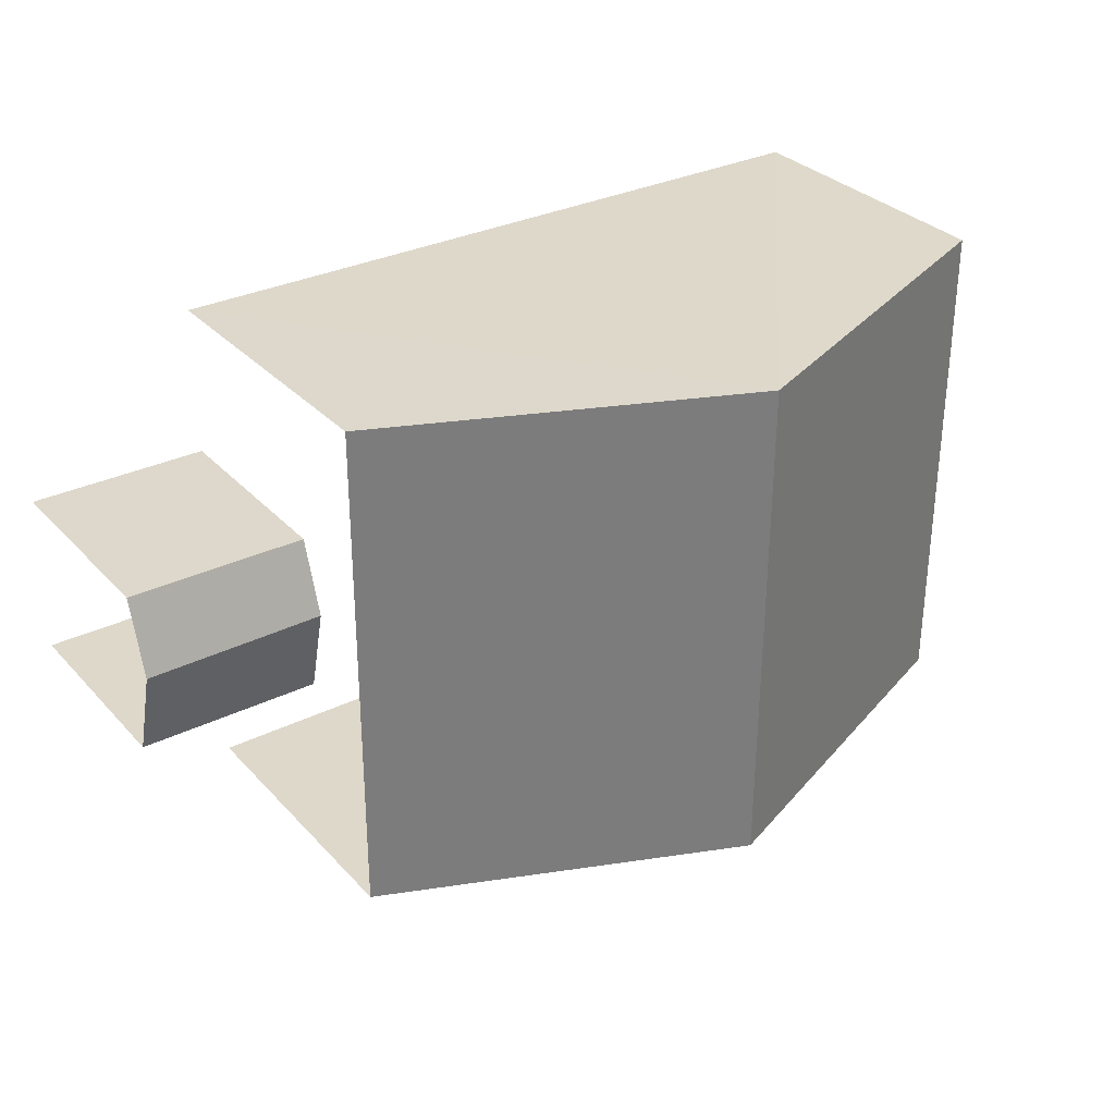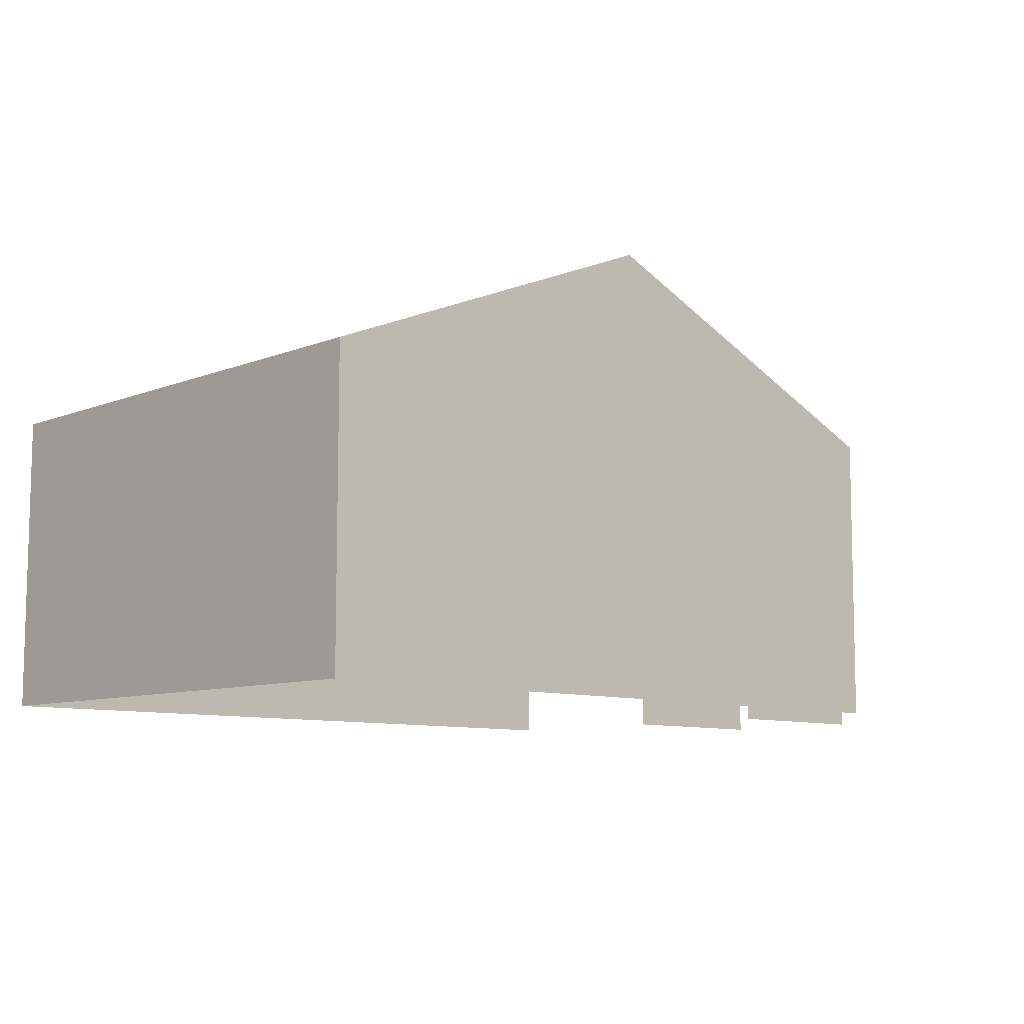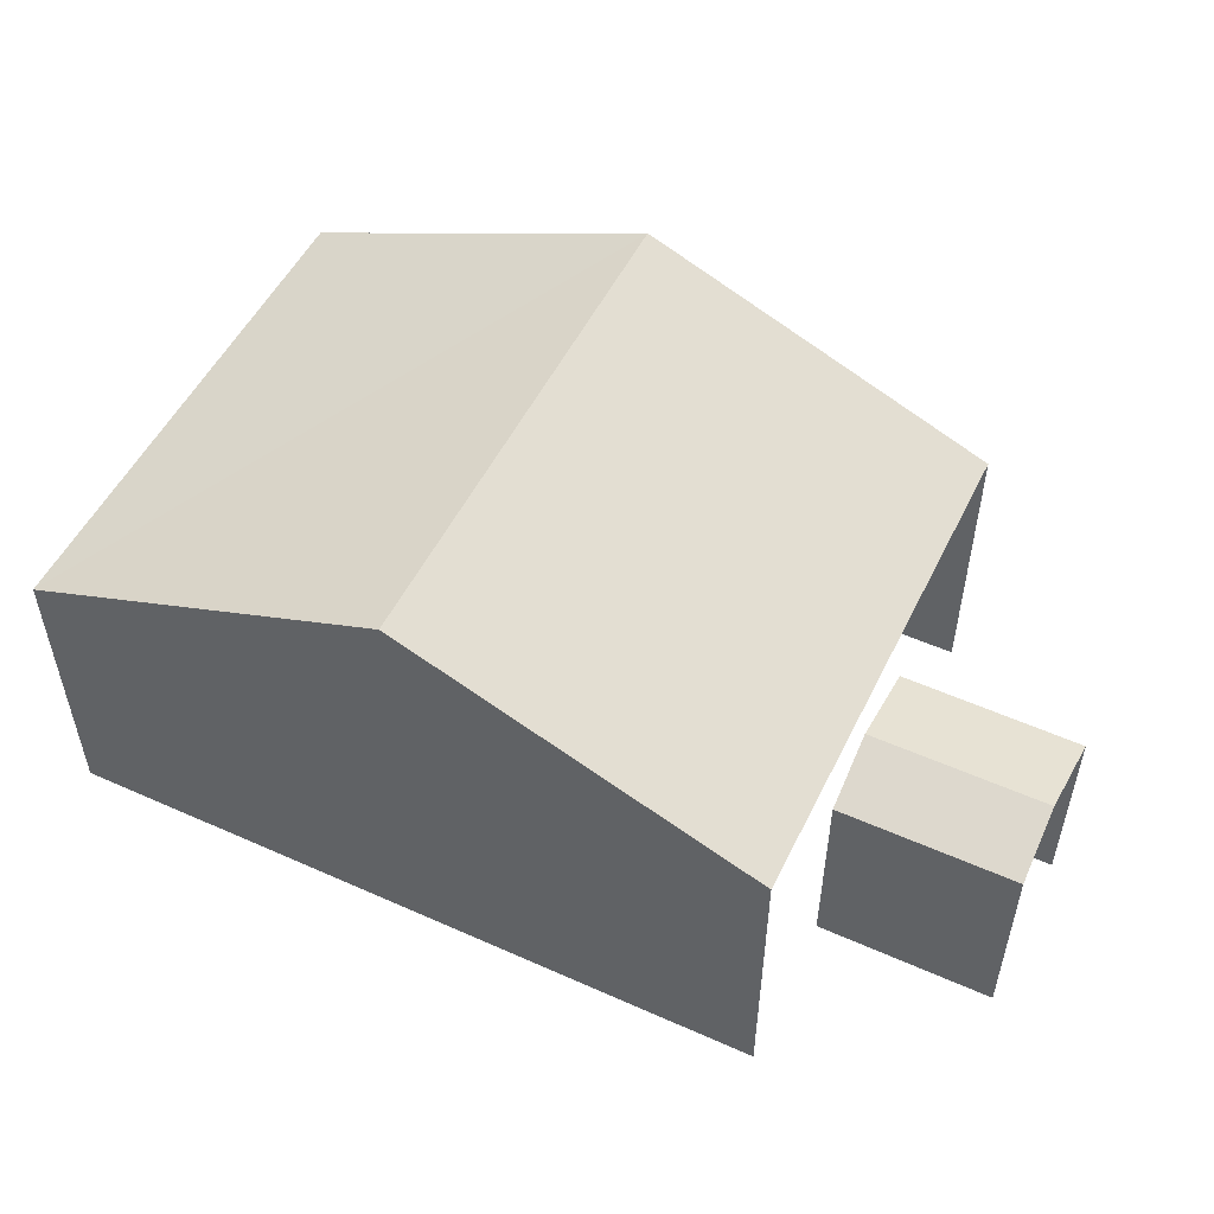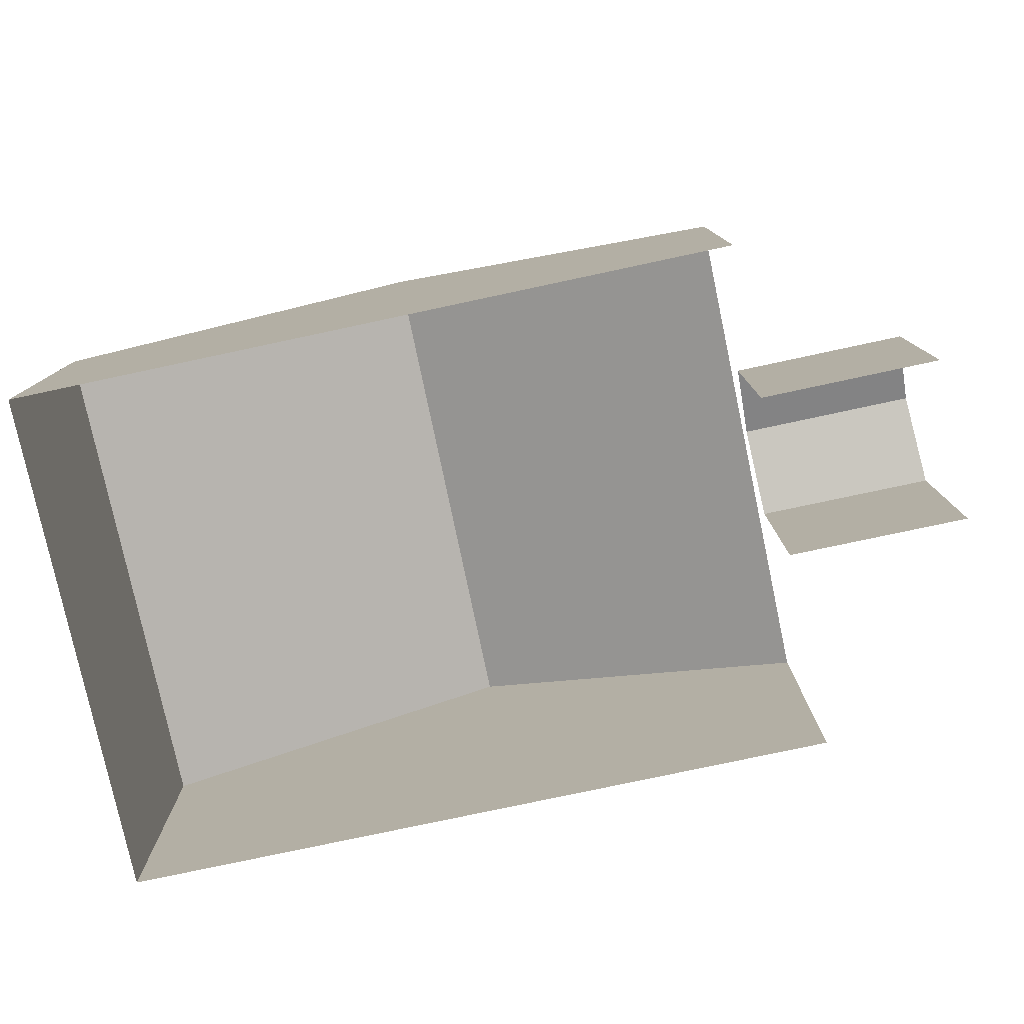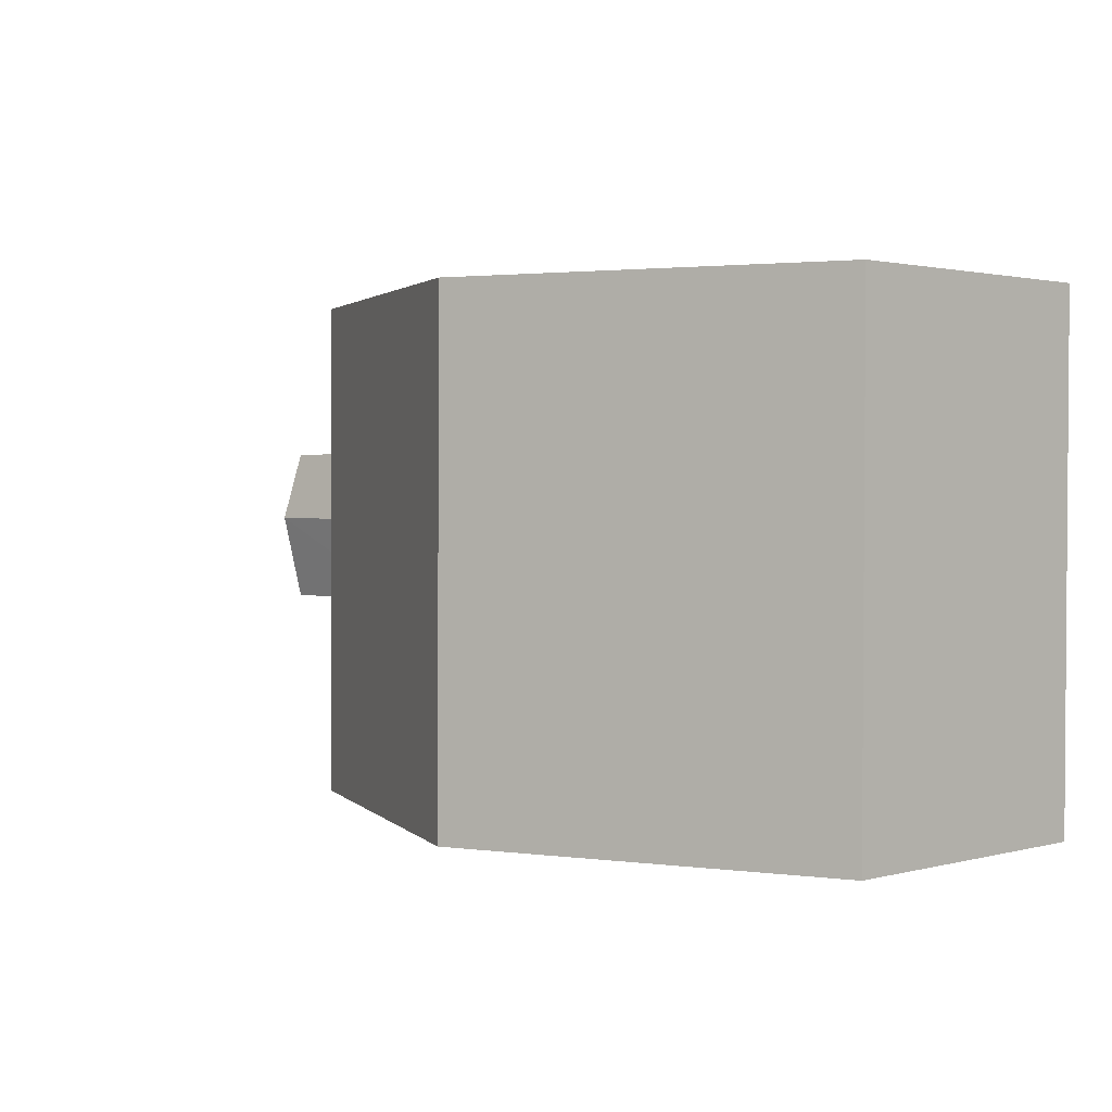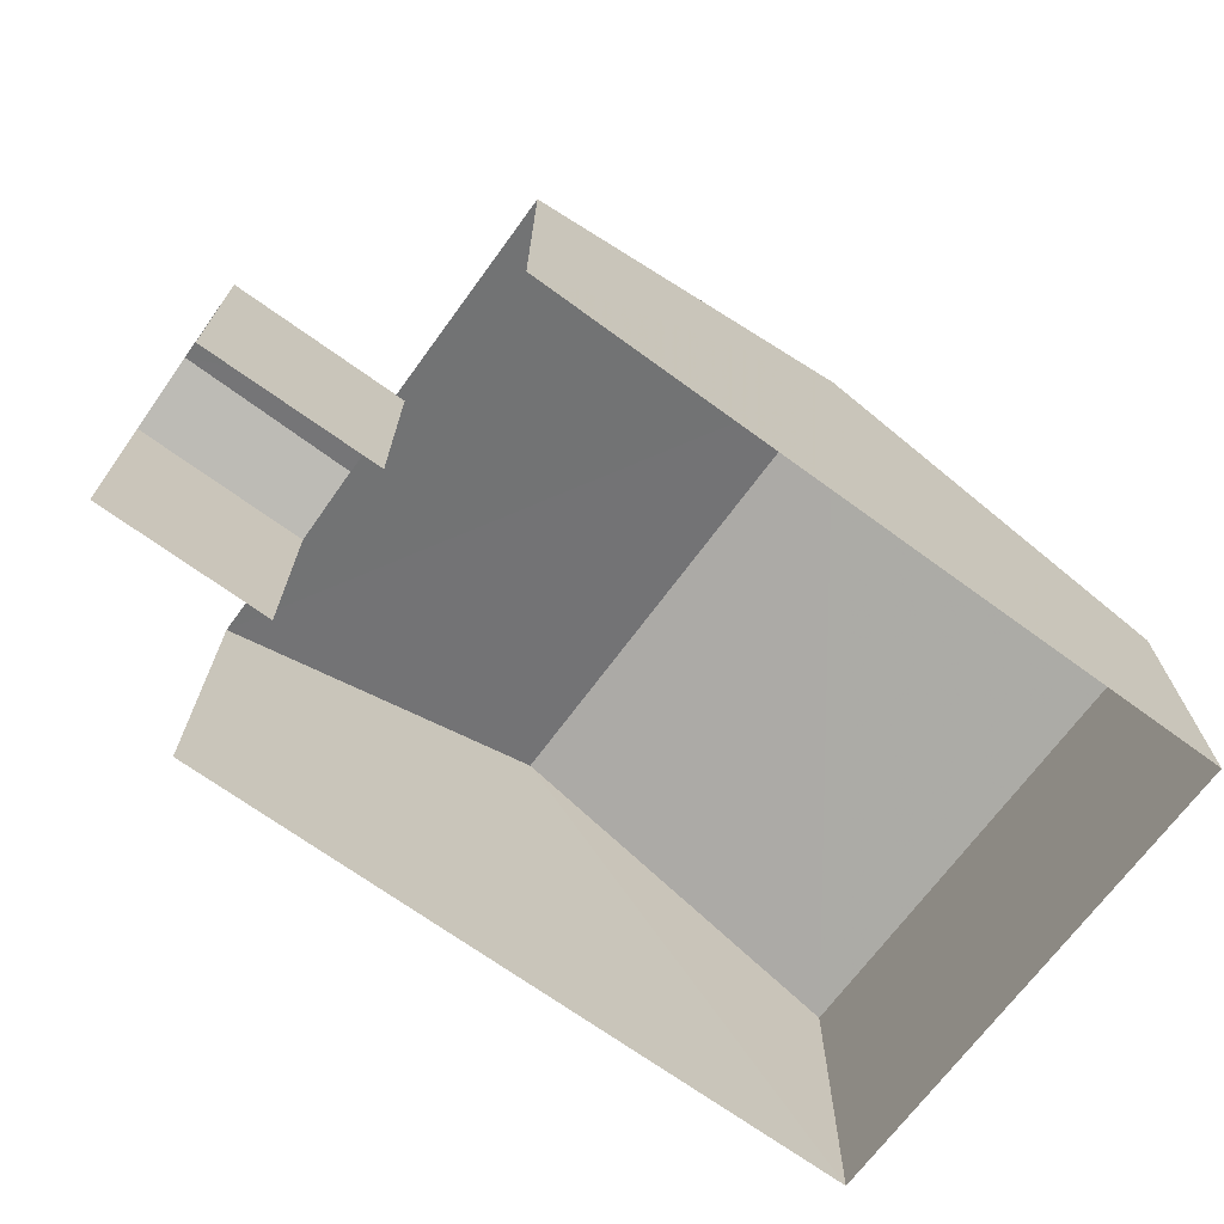
<metadata>
{"format":"obj","ext":"obj","renderer":"f3d","projection":"perspective","resolution":1024,"background":"white","views":[{"elev":31.7,"azim":-35.0,"up":"+Y"},{"elev":-9.2,"azim":136.3,"up":"+Z"},{"elev":52.1,"azim":-154.5,"up":"+Z"},{"elev":-78.4,"azim":-168.2,"up":"+Z"},{"elev":1.7,"azim":46.8,"up":"+Y"},{"elev":-69.4,"azim":-36.4,"up":"+Z"}]}
</metadata>
<code>
v -3.735e+05 -1.053e+05 21.8
v -3.735e+05 -1.053e+05 21.8
v -3.735e+05 -1.053e+05 21.8
v -3.735e+05 -1.053e+05 21.8
v -3.735e+05 -1.053e+05 21.8
v -3.735e+05 -1.053e+05 21.8
v -3.735e+05 -1.053e+05 21.8
v -3.735e+05 -1.053e+05 21.8
v -3.735e+05 -1.053e+05 25.64
v -3.735e+05 -1.053e+05 26.08
v -3.735e+05 -1.053e+05 25.64
v -3.735e+05 -1.053e+05 26.08
v -3.735e+05 -1.053e+05 30.18
v -3.735e+05 -1.053e+05 27.36
v -3.735e+05 -1.053e+05 30.17
v -3.735e+05 -1.053e+05 27.37
v -3.735e+05 -1.053e+05 25.64
v -3.735e+05 -1.053e+05 25.64
v -3.735e+05 -1.053e+05 27.36
v -3.735e+05 -1.053e+05 27.37
f 1 2 3
f 3 4 1
f 5 6 2
f 7 8 5
f 7 5 1
f 1 5 2
f 1 4 9
f 4 20 9
f 5 17 6
f 12 20 19
f 9 20 12
f 17 12 19
f 6 17 19
f 18 8 10
f 8 7 10
f 7 11 10
f 9 10 11
f 9 12 10
f 13 14 15
f 13 16 14
f 17 18 10
f 12 17 10
f 19 20 13
f 15 19 13
f 16 3 2
f 14 16 2
f 14 2 15
f 2 6 15
f 6 19 15
f 5 8 18
f 17 5 18
f 20 4 13
f 4 3 13
f 3 16 13
f 1 11 7
f 1 9 11

</code>
